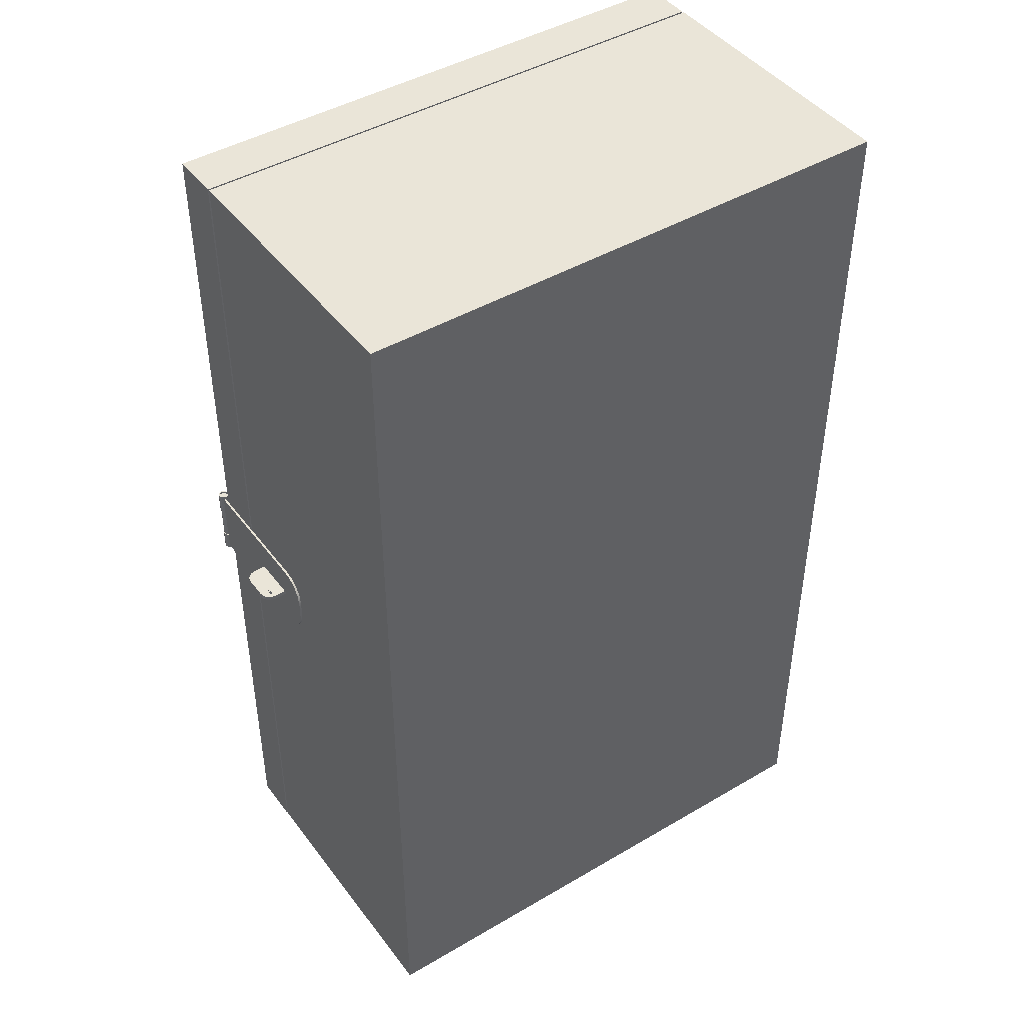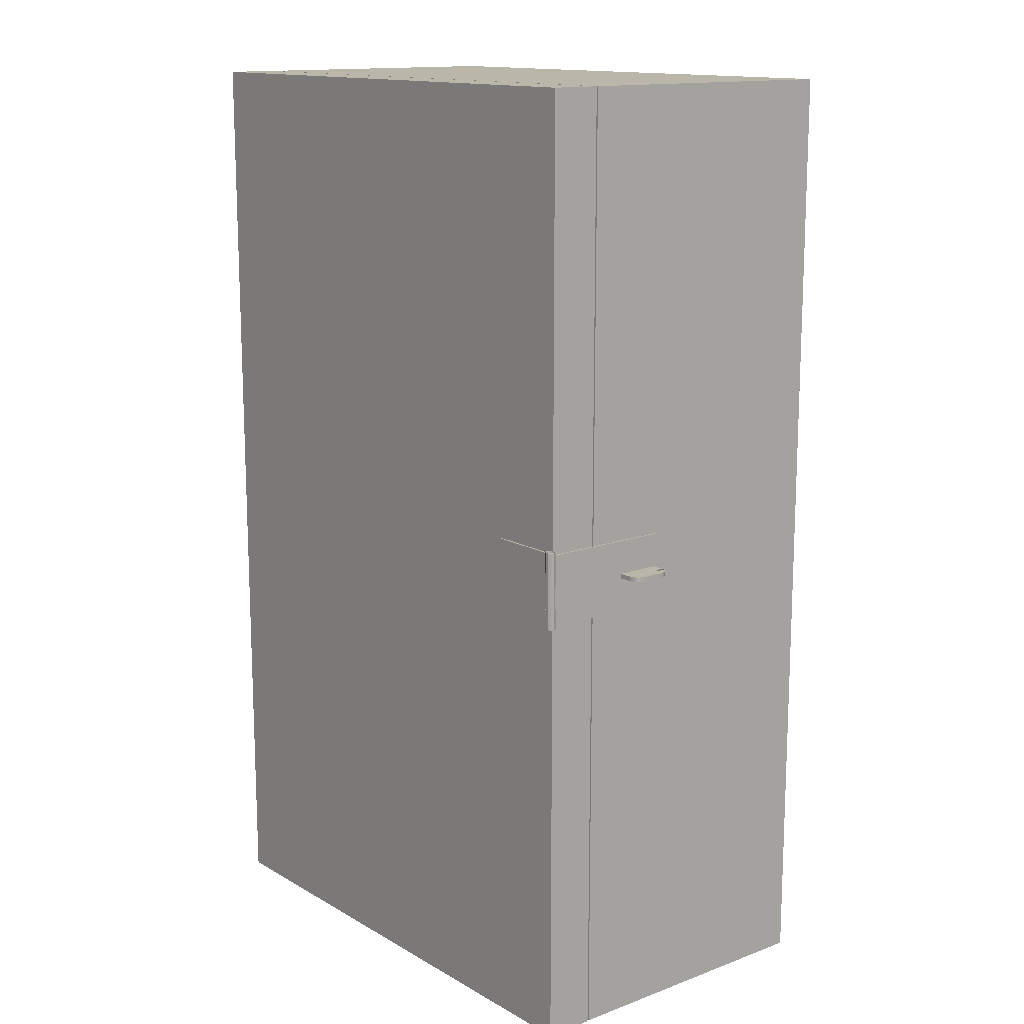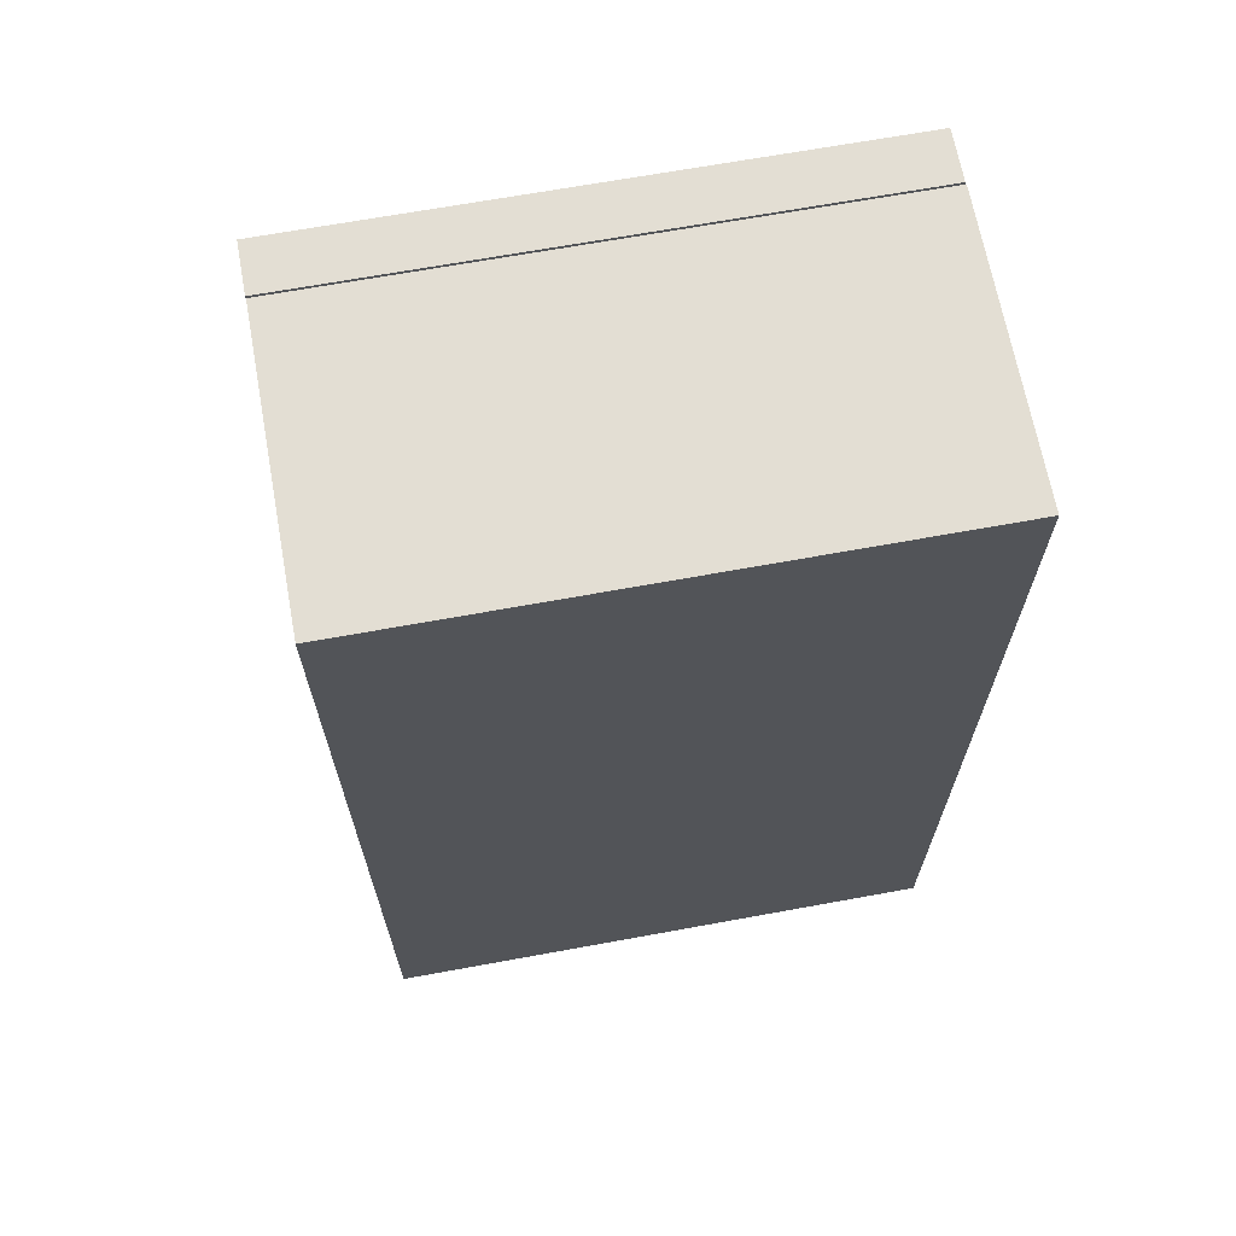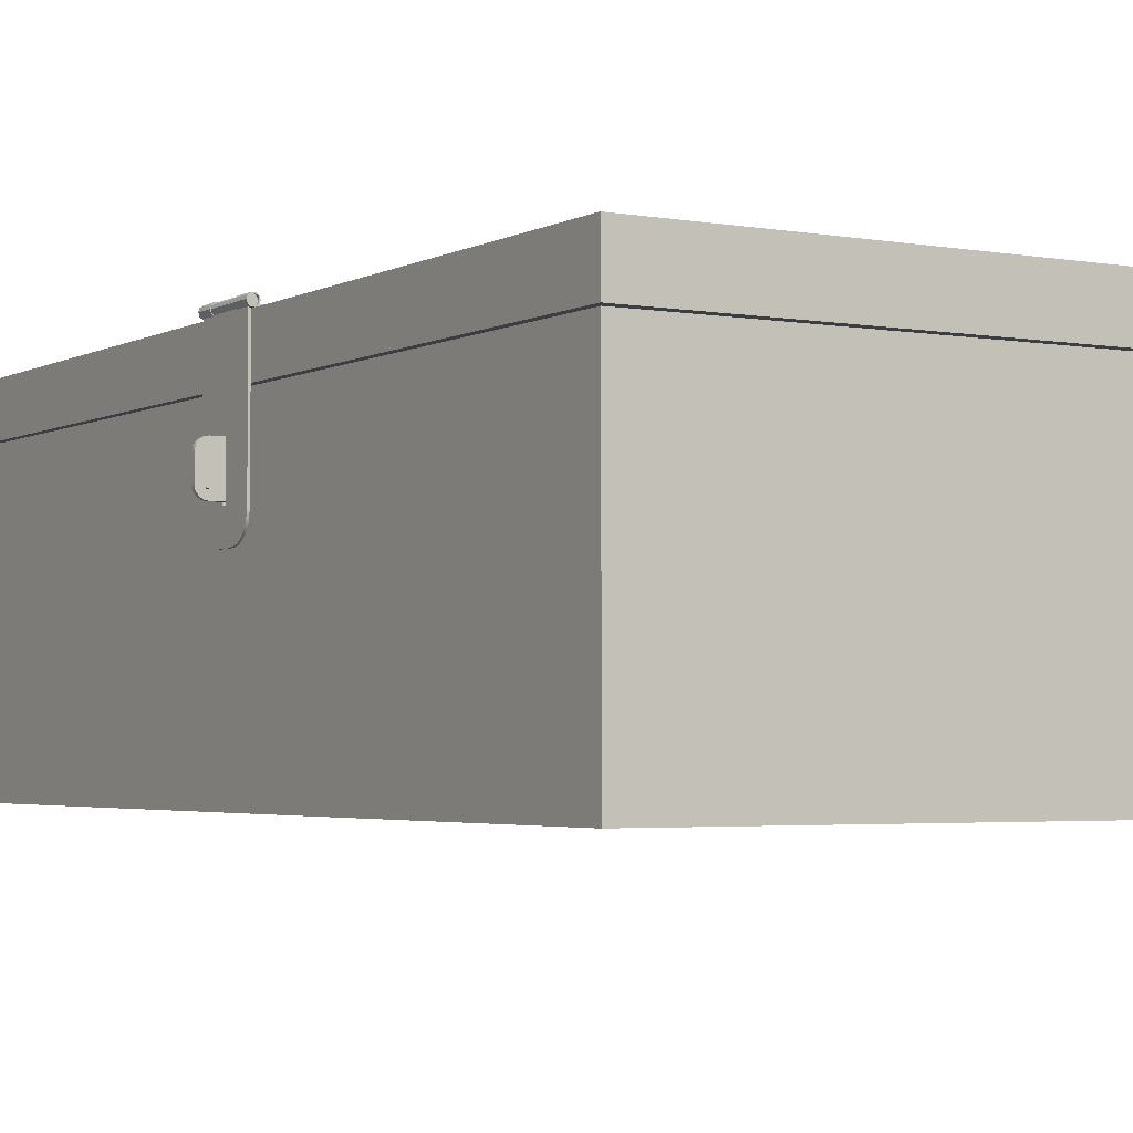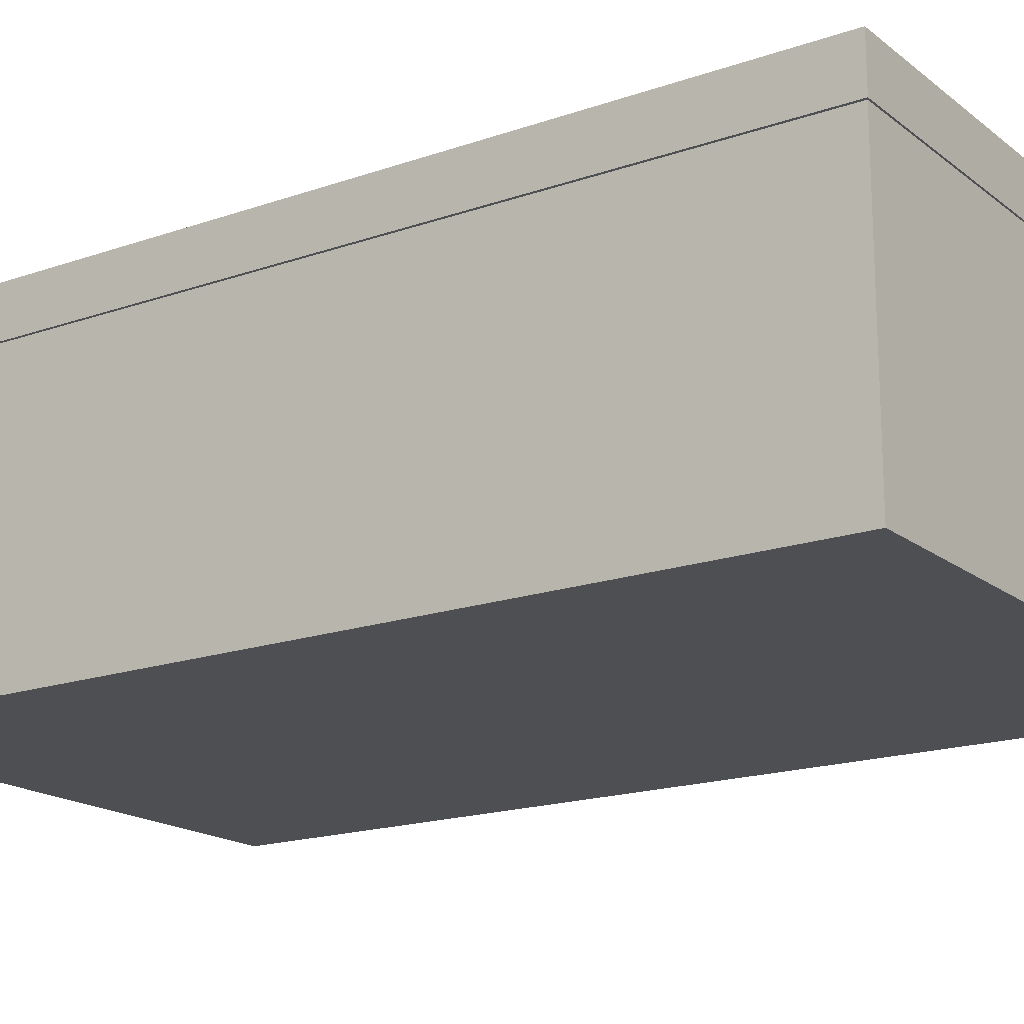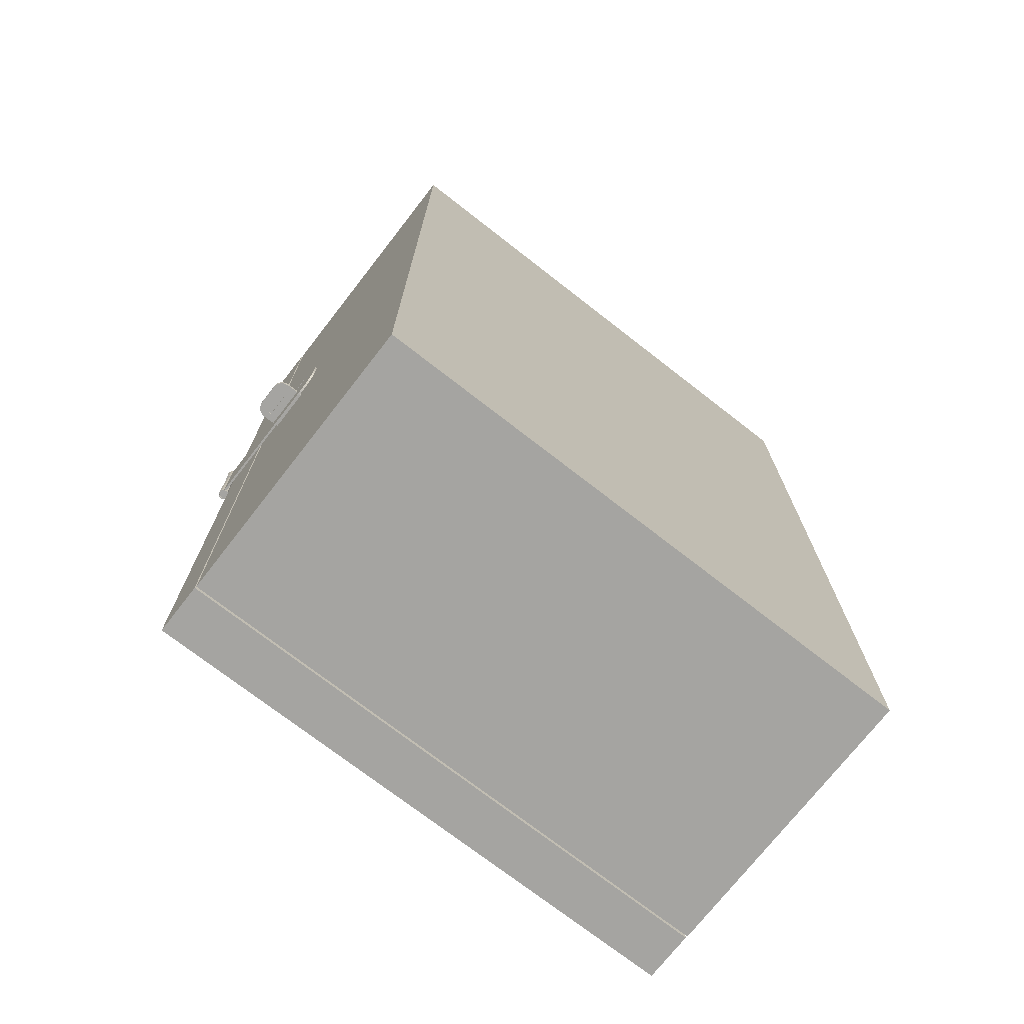
<metadata>
{"format":"obj","ext":"obj","renderer":"f3d","projection":"perspective","resolution":1024,"background":"white","views":[{"elev":44.5,"azim":-34.4,"up":"+Z"},{"elev":14.1,"azim":-129.0,"up":"+Z"},{"elev":67.3,"azim":-10.4,"up":"+Z"},{"elev":-3.3,"azim":-31.1,"up":"+Y"},{"elev":-17.8,"azim":124.4,"up":"+Y"},{"elev":-73.3,"azim":-37.9,"up":"+Z"}]}
</metadata>
<code>
o box
v -2.5 1.015 0.02159
v -2.519 1.015 0.02159
v -2.519 1.015 -0.02159
v -2.5 1.015 -0.02159
v -2.519 0.6013 -0.02159
v -2.5 0.6013 -0.02159
v -2.519 0.6013 0.02159
v -2.5 0.6013 0.02159
v -2.5 0.3449 -0.1864
v -2.5 0.3966 -0.2638
v -2.5 0.474 -0.3155
v -2.5 0.5653 -0.3337
v -2.5 1.84 -0.3337
v -2.5 1.84 0.3337
v -2.5 0.5653 0.3337
v -2.5 0.474 0.3155
v -2.5 0.3966 0.2638
v -2.5 0.3449 0.1864
v -2.5 0.3267 0.0951
v -2.5 0.3267 -0.0951
v -2.519 0.5653 0.3337
v -2.519 1.84 0.3337
v -2.519 1.84 -0.3337
v -2.519 0.5653 -0.3337
v -2.519 0.474 -0.3155
v -2.519 0.3966 -0.2638
v -2.519 0.3449 -0.1864
v -2.519 0.3267 -0.0951
v -2.519 0.3267 0.0951
v -2.519 0.3449 0.1864
v -2.519 0.3966 0.2638
v -2.519 0.474 0.3155
v -2.457 1.894 -0.3532
v -2.482 1.913 -0.3532
v -2.482 1.913 -0.1725
v -2.457 1.894 -0.1725
v -2.513 1.913 -0.3532
v -2.513 1.913 -0.1725
v -2.538 1.894 -0.3532
v -2.538 1.894 -0.1725
v -2.548 1.865 -0.3532
v -2.548 1.865 -0.1725
v -2.538 1.835 -0.3532
v -2.538 1.835 -0.1725
v -2.513 1.817 -0.3532
v -2.513 1.817 -0.1725
v -2.482 1.817 -0.3532
v -2.482 1.817 -0.1725
v -2.457 1.835 -0.3532
v -2.457 1.835 -0.1725
v -2.447 1.865 -0.3532
v -2.447 1.865 -0.1725
v -2.464 1.841 -0.3373
v -2.485 1.826 -0.3373
v -2.51 1.826 -0.3373
v -2.531 1.841 -0.3373
v -2.539 1.865 -0.3373
v -2.531 1.889 -0.3373
v -2.51 1.904 -0.3373
v -2.485 1.904 -0.3373
v -2.464 1.889 -0.3373
v -2.457 1.865 -0.3373
v -2.485 1.826 -0.3532
v -2.464 1.841 -0.3532
v -2.51 1.826 -0.3532
v -2.531 1.841 -0.3532
v -2.539 1.865 -0.3532
v -2.531 1.889 -0.3532
v -2.51 1.904 -0.3532
v -2.485 1.904 -0.3532
v -2.464 1.889 -0.3532
v -2.457 1.865 -0.3532
v -2.461 1.891 -0.1727
v -2.484 1.907 -0.1727
v -2.484 1.907 0.1716
v -2.461 1.891 0.1716
v -2.511 1.907 -0.1727
v -2.511 1.907 0.1716
v -2.534 1.891 -0.1727
v -2.534 1.891 0.1716
v -2.542 1.865 -0.1727
v -2.542 1.865 0.1716
v -2.534 1.839 -0.1727
v -2.534 1.839 0.1716
v -2.511 1.822 -0.1727
v -2.511 1.822 0.1716
v -2.484 1.822 -0.1727
v -2.484 1.822 0.1716
v -2.461 1.839 -0.1727
v -2.461 1.839 0.1716
v -2.453 1.865 -0.1727
v -2.453 1.865 0.1716
v -2.457 1.894 0.1713
v -2.482 1.913 0.1713
v -2.482 1.913 0.3646
v -2.457 1.894 0.3646
v -2.513 1.913 0.1713
v -2.513 1.913 0.3646
v -2.538 1.894 0.1713
v -2.538 1.894 0.3646
v -2.548 1.865 0.1713
v -2.548 1.865 0.3646
v -2.538 1.835 0.1713
v -2.538 1.835 0.3646
v -2.513 1.817 0.1713
v -2.513 1.817 0.3646
v -2.482 1.817 0.1713
v -2.482 1.817 0.3646
v -2.457 1.835 0.1713
v -2.457 1.835 0.3646
v -2.447 1.865 0.1713
v -2.447 1.865 0.3646
v -2.457 1.865 0.3443
v -2.464 1.889 0.3443
v -2.485 1.904 0.3443
v -2.51 1.904 0.3443
v -2.531 1.889 0.3443
v -2.539 1.865 0.3443
v -2.531 1.841 0.3443
v -2.51 1.826 0.3443
v -2.485 1.826 0.3443
v -2.464 1.841 0.3443
v -2.464 1.889 0.3646
v -2.457 1.865 0.3646
v -2.485 1.904 0.3646
v -2.51 1.904 0.3646
v -2.531 1.889 0.3646
v -2.539 1.865 0.3646
v -2.531 1.841 0.3646
v -2.51 1.826 0.3646
v -2.485 1.826 0.3646
v -2.464 1.841 0.3646
v -2.473 1.82 0.3337
v -1.736 1.82 0.3337
v -1.736 1.84 0.3337
v -2.473 1.84 0.3337
v -1.736 1.84 -0.3337
v -2.473 1.84 -0.3337
v -1.736 1.82 -0.3337
v -2.473 1.82 -0.3337
v -2.473 1.351 4.435
v 2.732 1.351 4.435
v 2.732 1.821 4.435
v -2.473 1.821 4.435
v 2.732 1.821 -4.435
v -2.473 1.821 -4.435
v 2.732 1.351 -4.435
v -2.473 1.351 -4.435
v -2.386 1.622 -4.338
v 2.645 1.622 -4.338
v 2.645 1.622 4.338
v -2.386 1.622 4.338
v 2.645 1.351 -4.338
v -2.386 1.351 -4.338
v 2.645 1.351 4.338
v -2.386 1.351 4.338
v -2.593 0.9786 -0.02159
v -2.593 0.9786 0.02159
v -2.649 0.9786 0.02159
v -2.649 0.9786 -0.02159
v -2.649 0.7017 0.02159
v -2.649 0.7017 -0.02159
v -2.593 0.7017 0.02159
v -2.593 0.7017 -0.02159
v -2.737 0.9325 -0.02159
v -2.729 0.972 -0.02159
v -2.707 1.006 -0.02159
v -2.673 1.028 -0.02159
v -2.634 1.036 -0.02159
v -2.466 1.036 -0.02159
v -2.466 0.6225 -0.02159
v -2.634 0.6225 -0.02159
v -2.673 0.6304 -0.02159
v -2.707 0.6528 -0.02159
v -2.729 0.6863 -0.02159
v -2.737 0.7258 -0.02159
v -2.634 0.6225 0.02159
v -2.466 0.6225 0.02159
v -2.466 1.036 0.02159
v -2.634 1.036 0.02159
v -2.673 1.028 0.02159
v -2.707 1.006 0.02159
v -2.729 0.972 0.02159
v -2.737 0.9325 0.02159
v -2.737 0.7258 0.02159
v -2.729 0.6863 0.02159
v -2.707 0.6528 0.02159
v -2.673 0.6304 0.02159
v -2.468 -1.334 4.435
v 2.737 -1.334 4.435
v 2.737 1.334 4.435
v -2.468 1.334 4.435
v -2.205 -1.224 4.213
v 2.474 -1.224 4.213
v 2.474 -1.224 -4.213
v -2.205 -1.224 -4.213
v -2.468 1.334 -4.435
v 2.737 1.334 -4.435
v 2.737 -1.334 -4.435
v -2.468 -1.334 -4.435
v 2.474 1.334 4.213
v -2.205 1.334 4.213
v 2.474 1.334 -4.213
v -2.205 1.334 -4.213
f 2 4 1
f 3 6 4
f 5 8 6
f 7 1 8
f 20 6 8
f 5 3 24
f 24 11 25
f 25 10 26
f 26 9 27
f 27 20 28
f 15 32 16
f 16 31 17
f 17 30 18
f 18 29 19
f 20 29 28
f 13 22 14
f 24 13 12
f 15 22 21
f 34 36 33
f 37 35 34
f 39 38 37
f 41 40 39
f 43 42 41
f 45 44 43
f 47 46 45
f 49 48 47
f 51 50 49
f 33 52 51
f 58 61 54
f 48 50 38
f 47 64 49
f 45 63 47
f 45 66 65
f 43 67 66
f 39 67 41
f 39 69 68
f 37 70 69
f 34 71 70
f 51 71 33
f 49 72 51
f 63 53 64
f 65 54 63
f 66 55 65
f 67 56 66
f 68 57 67
f 69 58 68
f 70 59 69
f 71 60 70
f 72 61 71
f 64 62 72
f 74 76 73
f 77 75 74
f 79 78 77
f 81 80 79
f 83 82 81
f 85 84 83
f 87 86 85
f 89 88 87
f 91 90 89
f 73 92 91
f 83 79 74
f 76 78 86
f 94 96 93
f 97 95 94
f 99 98 97
f 101 100 99
f 103 102 101
f 105 104 103
f 107 106 105
f 109 108 107
f 111 110 109
f 93 112 111
f 107 103 94
f 117 120 122
f 112 123 124
f 95 123 96
f 98 125 95
f 100 126 98
f 100 128 127
f 104 128 102
f 104 130 129
f 106 131 130
f 108 132 131
f 112 132 110
f 123 113 124
f 125 114 123
f 126 115 125
f 127 116 126
f 128 117 127
f 129 118 128
f 130 119 129
f 131 120 130
f 132 121 131
f 124 122 132
f 134 136 133
f 135 138 136
f 137 140 138
f 139 133 140
f 139 135 134
f 133 138 140
f 142 144 141
f 143 146 144
f 145 148 146
f 150 152 149
f 147 143 142
f 141 146 148
f 147 154 148
f 142 153 147
f 141 155 142
f 148 156 141
f 153 149 154
f 155 150 153
f 156 151 155
f 154 152 156
f 158 160 157
f 159 162 160
f 161 164 162
f 163 157 164
f 170 171 164
f 158 163 161
f 180 168 181
f 181 167 182
f 182 166 183
f 183 165 184
f 185 175 186
f 186 174 187
f 187 173 188
f 188 172 177
f 172 178 177
f 169 179 170
f 185 165 176
f 170 178 171
f 190 192 189
f 194 196 193
f 198 200 197
f 199 189 200
f 199 191 190
f 189 197 200
f 191 202 192
f 198 201 191
f 197 203 198
f 192 204 197
f 201 193 202
f 203 194 201
f 204 195 203
f 202 196 204
f 2 3 4
f 3 5 6
f 5 7 8
f 7 2 1
f 1 9 12
f 9 10 12
f 10 11 12
f 12 13 1
f 13 14 1
f 14 15 1
f 15 16 8
f 1 15 8
f 16 17 8
f 17 18 8
f 18 19 8
f 19 20 8
f 20 4 6
f 3 21 22
f 22 23 3
f 23 24 3
f 24 25 5
f 25 26 5
f 26 27 5
f 27 28 5
f 28 29 5
f 29 30 7
f 5 29 7
f 30 31 7
f 31 32 7
f 32 2 7
f 24 12 11
f 25 11 10
f 26 10 9
f 27 9 20
f 15 21 32
f 16 32 31
f 17 31 30
f 18 30 29
f 20 19 29
f 13 23 22
f 24 23 13
f 15 14 22
f 34 35 36
f 37 38 35
f 39 40 38
f 41 42 40
f 43 44 42
f 45 46 44
f 47 48 46
f 49 50 48
f 51 52 50
f 33 36 52
f 62 53 54
f 54 55 58
f 55 56 58
f 56 57 58
f 58 59 60
f 60 61 58
f 61 62 54
f 50 52 36
f 36 35 50
f 35 38 50
f 38 40 44
f 40 42 44
f 44 46 38
f 46 48 38
f 47 63 64
f 45 65 63
f 45 43 66
f 43 41 67
f 39 68 67
f 39 37 69
f 37 34 70
f 34 33 71
f 51 72 71
f 49 64 72
f 63 54 53
f 65 55 54
f 66 56 55
f 67 57 56
f 68 58 57
f 69 59 58
f 70 60 59
f 71 61 60
f 72 62 61
f 64 53 62
f 74 75 76
f 77 78 75
f 79 80 78
f 81 82 80
f 83 84 82
f 85 86 84
f 87 88 86
f 89 90 88
f 91 92 90
f 73 76 92
f 91 89 83
f 89 87 83
f 87 85 83
f 83 81 79
f 79 77 74
f 74 73 83
f 73 91 83
f 90 92 76
f 76 75 78
f 78 80 82
f 82 84 78
f 84 86 78
f 86 88 90
f 90 76 86
f 94 95 96
f 97 98 95
f 99 100 98
f 101 102 100
f 103 104 102
f 105 106 104
f 107 108 106
f 109 110 108
f 111 112 110
f 93 96 112
f 111 109 107
f 107 105 103
f 103 101 99
f 99 97 103
f 97 94 103
f 94 93 111
f 111 107 94
f 122 113 114
f 114 115 116
f 116 117 114
f 117 118 119
f 120 117 119
f 120 121 122
f 122 114 117
f 112 96 123
f 95 125 123
f 98 126 125
f 100 127 126
f 100 102 128
f 104 129 128
f 104 106 130
f 106 108 131
f 108 110 132
f 112 124 132
f 123 114 113
f 125 115 114
f 126 116 115
f 127 117 116
f 128 118 117
f 129 119 118
f 130 120 119
f 131 121 120
f 132 122 121
f 124 113 122
f 134 135 136
f 135 137 138
f 137 139 140
f 139 134 133
f 139 137 135
f 133 136 138
f 142 143 144
f 143 145 146
f 145 147 148
f 150 151 152
f 147 145 143
f 141 144 146
f 147 153 154
f 142 155 153
f 141 156 155
f 148 154 156
f 153 150 149
f 155 151 150
f 156 152 151
f 154 149 152
f 158 159 160
f 159 161 162
f 161 163 164
f 163 158 157
f 157 165 166
f 166 167 157
f 167 168 157
f 168 169 157
f 169 170 157
f 171 172 164
f 172 173 162
f 173 174 162
f 174 175 162
f 175 176 162
f 176 160 162
f 172 162 164
f 164 157 170
f 179 180 159
f 180 181 159
f 181 182 159
f 182 183 159
f 183 184 159
f 184 185 159
f 185 186 187
f 187 188 185
f 188 158 185
f 178 179 159
f 159 177 178
f 185 158 159
f 161 159 158
f 180 169 168
f 181 168 167
f 182 167 166
f 183 166 165
f 185 176 175
f 186 175 174
f 187 174 173
f 188 173 172
f 172 171 178
f 169 180 179
f 185 184 165
f 170 179 178
f 190 191 192
f 194 195 196
f 198 199 200
f 199 190 189
f 199 198 191
f 189 192 197
f 191 201 202
f 198 203 201
f 197 204 203
f 192 202 204
f 201 194 193
f 203 195 194
f 204 196 195
f 202 193 196

</code>
